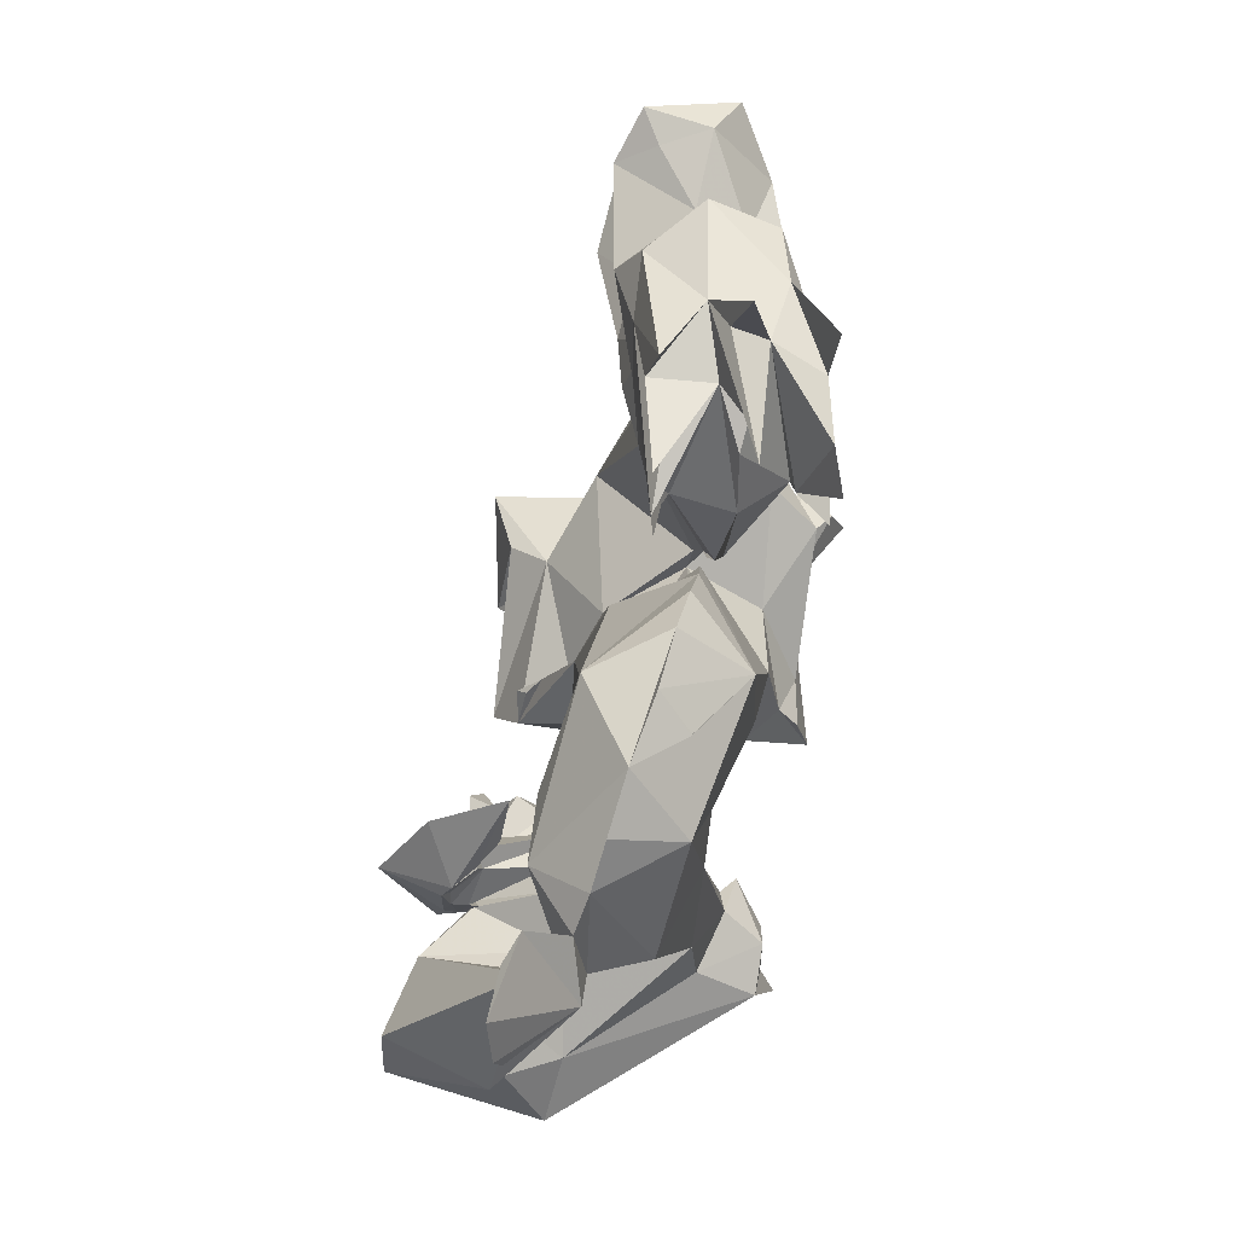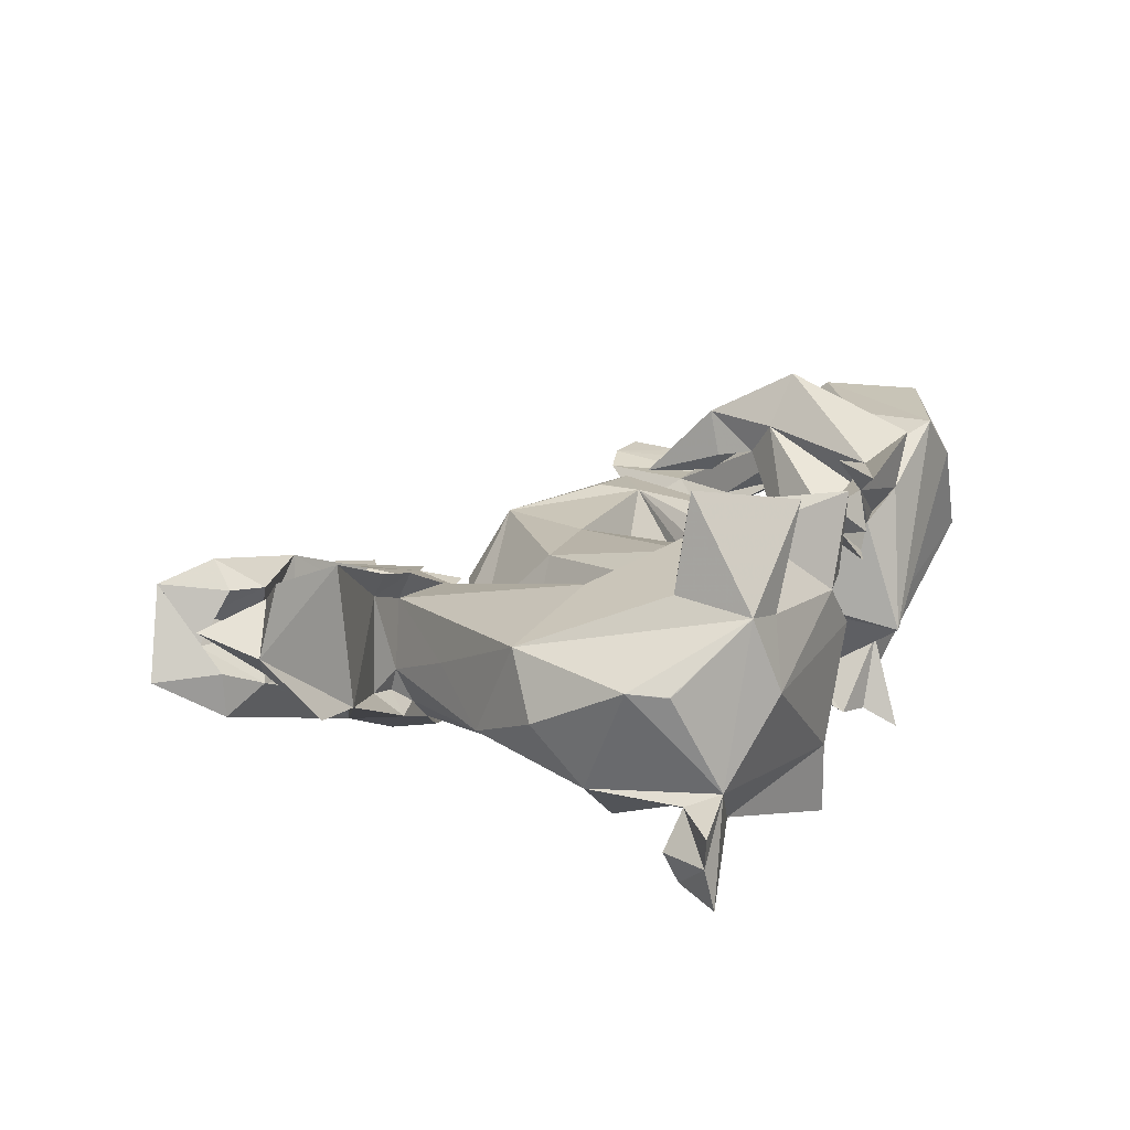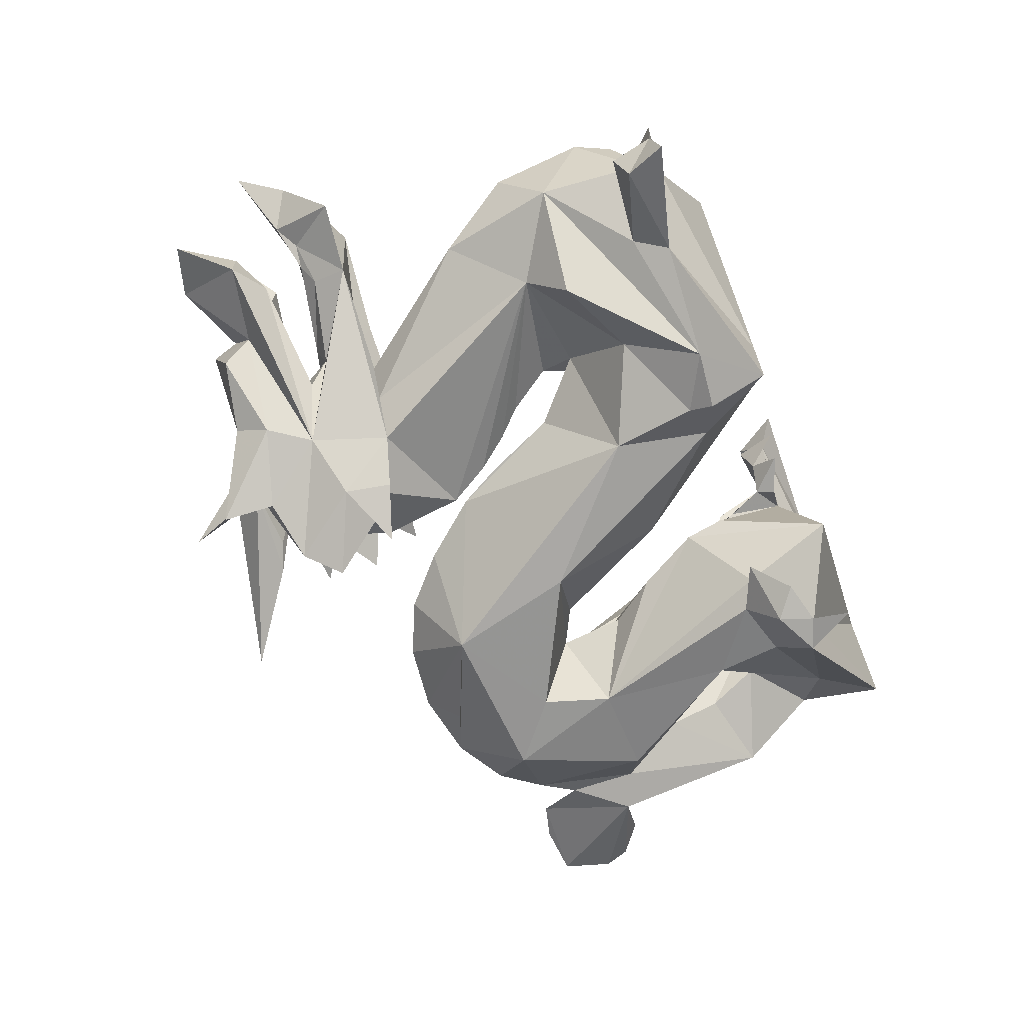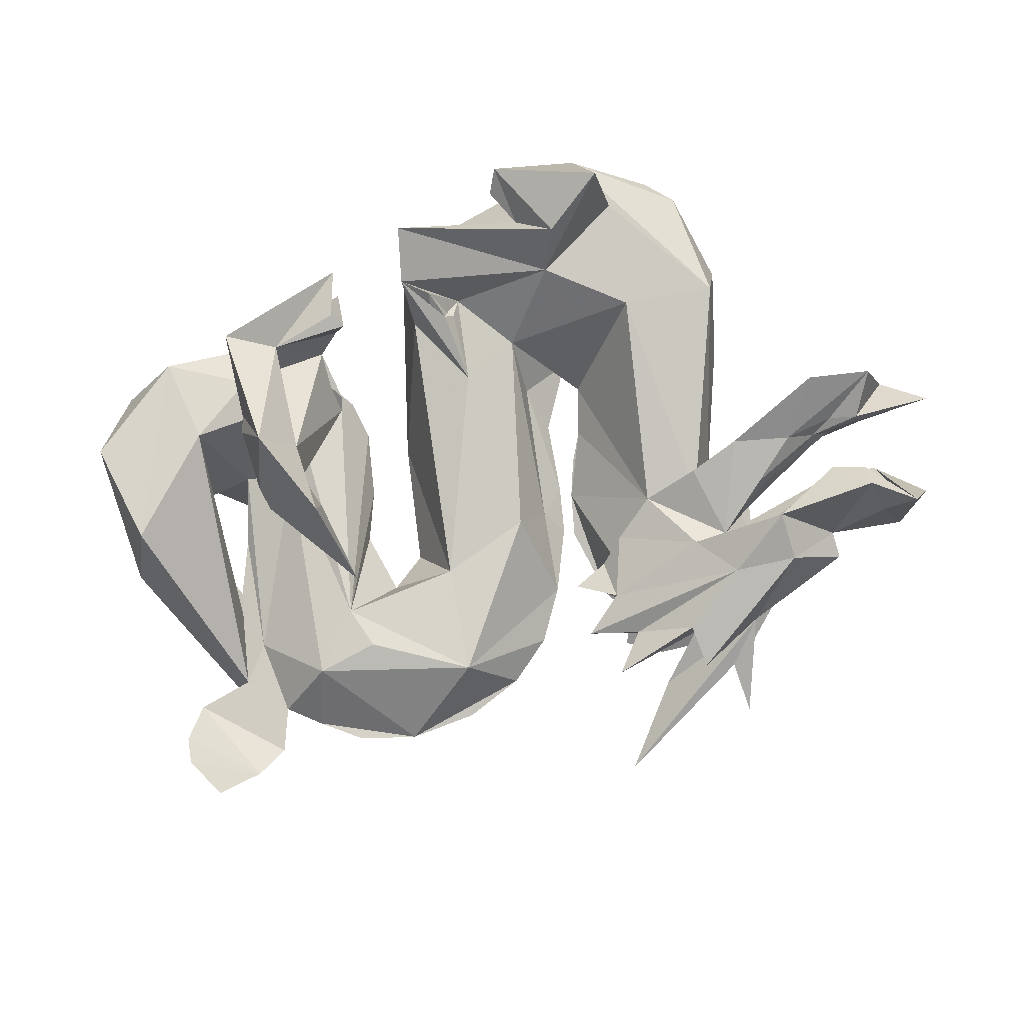
<metadata>
{"format":"obj","ext":"obj","renderer":"f3d","projection":"perspective","resolution":1024,"background":"white","views":[{"elev":57.8,"azim":105.2,"up":"+Y"},{"elev":21.8,"azim":-65.9,"up":"+Z"},{"elev":-70.8,"azim":-68.4,"up":"+Z"},{"elev":73.3,"azim":148.3,"up":"+Z"}]}
</metadata>
<code>
v 4.83 2.912 0.2011
v 3.275 5.089 0.1734
v 3.044 4.437 -2.004
v 6.078 2.629 0.114
v 2.032 6.962 -0.06357
v -6.293 6.493 1.764
v -5.48 7.781 1.136
v -2.955 6.439 0.2911
v 4.665 0.07064 1.113
v -5.393 7.335 -0.2623
v -0.1673 6.386 -1.061
v -1.806 8.372 -0.8641
v 5.031 4.708 -0.9591
v 3.292 3.302 1.108
v -2.005 4.156 -0.7179
v -5.294 8.135 1.503
v -1.507 9.082 -0.131
v 1.529 1.745 -0.06479
v 5.358 1.369 0.1852
v -3.562 7.49 -0.4742
v 5.367 0.07869 -0.3729
v -6.157 6.869 0.306
v -1.717 0.05804 -1.439
v -2.893 1.687 2.501
v 4.471 4.412 -1.711
v -5.445 6.722 1.156
v -0.6339 5.183 -0.5791
v -4.149 1.278 -1.588
v -7.067 7.311 1.2
v 3.067 1.508 1.302
v 0.2778 9.734 -1.832
v 2.097 0.7475 1.647
v -1.003 8.81 -1.418
v -2.972 7.358 0.3745
v -1.418 8.126 -2.495
v -5.522 0.3372 -2.28
v -2.172 6.103 0.2965
v 6.934 5.822 -0.3293
v -2.764 8.8 -0.4578
v -1.128 2.686 -1.969
v -1.43 6.375 -0.02327
v -1.126 1.448 1.074
v -5.375 6.068 1.773
v 5.402 5.121 -0.3156
v -3.898 6.394 -0.8843
v -5.803 6.651 0.1828
v 5.462 6.498 -0.279
v -5.959 7.68 0.05123
v -5.877 8.732 1.23
v -1.973 6.383 -2.235
v 0.8636 0.8932 1.329
v 5.691 2.53 1.754
v -4.602 8.322 -1.041
v -0.2191 8.375 -0.3983
v -3.154 6.148 -1.274
v -6.522 8.505 -0.009273
v 3.224 2.367 2.614
v 2.274 1.69 -2.189
v 0.9513 0.4711 1.613
v 1.336 7.405 -1.124
v -2.154 7.073 -2.348
v 3.06 2.76 1.19
v 1.414 1.589 0.1379
v 6.779 5.43 -0.3897
v -3.924 1.409 3.075
v 1.295 2.221 -0.6172
v -1.162 4.867 -0.8197
v 6.759 6.577 -0.223
v -4.743 7.901 -0.5627
v -5.448 6.7 0.05145
v 0.7929 2.74 -0.9853
v 2.306 4.903 -0.782
v -0.1417 7.506 -0.4023
v -0.9475 1.636 1.127
v -0.823 1.601 1.244
v -0.8985 1.687 1.198
v -2.422 8.678 -1.383
v 5.05 5.789 -0.797
v -2.404 2.999 -0.3972
v -0.9309 6.841 -1.376
v 6.019 6.645 -0.1896
v 2.92 4.774 0.6877
v -5.161 0.9523 -0.9982
v 2.583 0.1181 -3.055
v -4.216 1.516 1.654
v 4.193 6.887 -0.9967
v -0.7593 0.08319 0.1558
v -5.292 1.13 0.6541
v -5.29 1.121 0.6429
v -5.293 1.107 0.6215
v 3.058 0.8698 -2.86
v -5.541 1.676 0.713
v 2.329 7.517 -1.15
v 0.6248 0.2555 1.078
v -1.182 6.655 -2.581
v 2.568 0.6948 -2.821
v 6.29 5.062 -0.4664
v -0.8388 5.53 -0.932
v -1.522 3.134 -0.1902
v -4.114 5.154 -0.06927
v 3.232 5.804 0.1775
v 3.248 5.802 0.1784
v 3.254 5.798 0.1781
v 1.787 -0.03071 -0.9739
v 0.5269 7.039 -1.112
v -5.237 5.974 -0.4538
v -0.7403 1.257 -1.746
v -2.417 9.128 -2.289
v -6.297 5.867 -0.1709
v 5.567 0.9222 1.884
v -0.3656 0.8414 1.675
v 0.5998 0.1829 1.953
v -1.616 8.42 0.07819
v -5.685 0.4183 -1.124
v -5.466 1.125 -1.576
v -5.57 3.056 0.004292
v -5.6 0.4691 -1.63
v 2.85 0.9513 1.449
v -1.321 1.384 -2.147
v -5.116 3.521 0.8844
v 3.121 0.7142 -1.746
v -0.9991 6.571 -0.3311
v 3.591 2.787 1.546
v -2.612 0.2827 2.682
v 4.673 6.295 -0.9174
v -5.726 8.76 0.1986
v -2.385 0.5013 2.35
v 2.764 0.2719 2.029
v 3.393 7.332 -1.059
v -0.9923 7.599 -2.744
v -0.8528 7.204 -0.1621
v -1.788 6.592 -1.908
v 4.709 3.701 -0.2731
v -0.8559 7.929 -0.3445
v -0.5763 1.444 1.592
v -5.113 6.772 0.9005
v -3.02 6.195 0.7634
v 2.708 2.557 1.834
v -2.43 7.238 0.4545
v -1.197 7.782 -1.305
v -3.41 6.365 -1.019
v -2.395 3.494 -0.4933
v 1.354 0.8447 0.5158
v -5.422 8.534 0.89
v -1.582 0.08052 -2.602
v -3.67 8.405 0.6612
v -3.042 7.338 -1.861
v -1.578 3.8 -0.6592
v -3.45 7.993 -1.729
v -4.68 6.611 1.035
v 4.736 0.9649 -0.4837
v 2.489 0.3429 1.175
v 1.571 1.372 -2.197
v 4.622 2.105 0.5562
v -4.881 0.4858 -0.8356
v 2.982 3.691 1.873
v 3.42 2.59 1.481
v -1.319 5.019 -1.037
v -1.007 5.632 -1.21
v 1.962 0.8552 -2.676
v 1.75 3.173 -0.7761
v 4.012 1.524 1.831
v 2.685 0.663 1.505
v -3.837 6.184 1.047
v 2.911 1.379 1.343
v 3.629 6.228 -1.936
v 1.834 0.5883 0.766
v -2.746 8.052 0.5324
v 1.876 1.435 -2.023
v -4.786 7.748 0.2597
v -2.325 8.333 -2.187
v -1.61 2.492 0.674
v -3.885 7.4 -0.7904
v 3.419 2.205 1.496
v 4.159 2.883 -0.4369
v -4.533 8.695 -0.02362
v -2.544 1.09 2.085
v -0.781 0.2395 0.9205
v -4.157 0.3956 1.479
v -1.931 10 -1.223
v 1.14 6.375 -2.152
v -1.429 0.1348 0.9141
v -0.2956 1.337 0.8125
v -1.55 6.708 -2.033
v 1.037 0.8729 2.015
v 0.9854 0.749 0.8451
v 3.189 1.451 -2.01
v -6.676 6.582 0.776
v -5.953 7.656 -0.617
v -3.892 2.53 -2.063
v 1.45 0.5568 0.433
v -0.3896 6.663 -0.3752
v -3.934 0.02547 0.3495
v -2.081 9.223 -0.9148
v -3.947 6.817 -0.6824
v 1.424 5.349 0.04797
v 3.589 1.952 -0.1645
v -4.036 6.982 -0.2217
v -4.941 4.183 -0.5957
v -3.804 7.722 1.088
v -3.692 6.012 -1.269
v 2.913 2.368 0.1078
v -4.151 7.563 0.004536
v 4.886 4.048 -0.2515
v 3.352 1.795 1.648
v -5.276 0.9562 -2.105
v 3.287 2.445 -1.949
v -0.6463 1.316 1.754
v 0.6957 4.411 -2.126
v -1.22 6.52 -0.3787
v 4.844 4.635 -0.5356
v -5.303 2.366 -0.9472
v -3.751 6.414 0.6261
v -0.07992 5.251 0.1413
v 2.82 3.477 1.18
v -1.649 4.539 -0.8345
v -0.73 1.695 1.379
v -3.58 3.11 1.305
v 2.714 5.456 -1.993
v 2.847 2.9 1.315
v 1.244 1.604 -0.5099
v 0.8672 0.343 0.5023
v -4.085 3.144 -1.292
v -4.624 8.301 0.1626
v 1.623 4.569 -1.075
v 3.601 3.131 1.371
v -0.7329 0.1629 2.202
v 2.924 2.542 1.153
v -1.413 8.655 -1.293
v -5.438 6.809 0.6308
v 4.225 5.711 0.03614
v -2.572 2.024 1.827
v 2.336 0.8983 1.134
v -5.034 7.471 1.074
v -3.455 0.3065 1.285
v 3.187 1.477 1.509
v 2.396 1.209 -2.796
v -5.61 8.18 0.7306
v -5.913 8.071 0.3892
v -4.234 6.912 0.2154
v -3.689 6.954 0.5401
v -3.608 7.039 0.08909
v -0.571 1.417 1.598
v -3.744 7.121 -1.097
v -3.869 0.778 -1.749
v 2.452 2.103 0.3186
v 2.124 0.6004 0.8548
v 3.274 1.994 1.293
v -1.343 1.012 -2.447
v -1.367 1.012 -2.446
v -2.611 6.191 -1.778
v -5.822 6.961 1.28
v 5.589 4.97 -1.049
v -5.425 6.806 0.5886
v -0.5846 2.682 0.8163
v 3.149 1.763 1.187
v -2.599 2.014 -1.555
v 3.845 0.1915 1.907
v 3.003 3.663 0.8385
v 2.261 3.894 -0.699
v -2.172 0.9098 -2.228
v -3.41 6.277 -0.6669
v -3.581 7.085 -0.3483
v -1.353 1.012 -2.447
v -3.545 8.535 -1.402
v 2.583 7.003 -1.653
v 2.56 7.006 -1.654
v -5.184 6.536 -0.2051
v -0.5748 1.431 1.595
v -5.433 6.81 0.6113
v 2.571 7.004 -1.654
f 26 252 6
f 114 117 155
f 74 75 76
f 88 89 90
f 69 189 126
f 165 256 30
f 28 261 245
f 32 186 51
f 144 126 49
f 120 116 92
f 125 78 13
f 245 36 206
f 193 23 87
f 137 37 34
f 211 202 197
f 206 117 115
f 108 149 265
f 20 244 195
f 249 119 145
f 140 77 12
f 136 26 150
f 57 138 32
f 195 263 20
f 121 169 160
f 51 59 32
f 257 223 79
f 49 48 239
f 134 54 113
f 160 153 237
f 225 209 72
f 96 160 237
f 160 96 121
f 179 155 193
f 250 249 264
f 188 43 6
f 121 91 21
f 161 260 3
f 231 2 202
f 154 197 162
f 31 33 77
f 136 230 70
f 44 47 78
f 238 7 239
f 231 103 2
f 59 185 32
f 175 133 211
f 77 35 171
f 28 245 206
f 239 48 10
f 243 269 135
f 94 59 51
f 163 152 118
f 176 69 224
f 270 254 230
f 270 136 240
f 270 230 136
f 129 125 86
f 105 60 181
f 271 266 267
f 110 19 4
f 156 226 82
f 215 259 14
f 263 242 34
f 97 253 64
f 160 169 153
f 111 42 232
f 61 184 95
f 262 100 8
f 183 182 87
f 220 18 138
f 217 208 135
f 233 138 143
f 4 44 52
f 76 255 42
f 217 111 255
f 168 73 134
f 189 147 10
f 41 210 122
f 235 124 179
f 252 188 6
f 207 187 58
f 46 70 268
f 2 246 202
f 212 190 261
f 4 133 13
f 25 166 125
f 5 129 60
f 168 131 73
f 21 110 9
f 158 15 216
f 226 156 57
f 98 148 67
f 132 95 184
f 82 215 156
f 197 151 207
f 82 226 14
f 72 3 260
f 154 1 4
f 79 99 148
f 208 42 111
f 237 58 187
f 10 244 173
f 23 155 245
f 57 128 236
f 124 177 24
f 29 22 188
f 18 220 228
f 39 17 113
f 104 258 152
f 258 118 152
f 34 139 200
f 114 155 83
f 72 196 225
f 205 123 57
f 199 100 262
f 62 157 228
f 71 209 225
f 40 98 181
f 108 265 171
f 113 17 168
f 77 33 229
f 28 206 115
f 113 168 134
f 30 202 165
f 26 6 150
f 220 215 14
f 151 91 187
f 49 126 56
f 81 47 97
f 256 248 236
f 1 162 204
f 70 240 198
f 117 206 36
f 264 261 119
f 145 245 261
f 8 218 37
f 200 168 146
f 132 184 77
f 58 153 169
f 212 116 199
f 171 147 149
f 171 35 147
f 163 236 128
f 180 194 77
f 127 235 177
f 92 89 88
f 88 179 92
f 22 136 70
f 11 98 27
f 220 226 62
f 227 24 177
f 247 152 59
f 191 186 222
f 244 10 147
f 80 132 140
f 131 139 41
f 63 143 18
f 143 138 18
f 121 9 104
f 182 183 178
f 257 261 190
f 59 112 185
f 255 214 172
f 143 63 167
f 107 209 23
f 61 130 184
f 37 41 139
f 77 171 265
f 91 237 187
f 50 132 251
f 147 189 69
f 226 157 62
f 172 79 142
f 191 143 167
f 239 7 49
f 31 77 194
f 212 92 116
f 39 33 31
f 212 155 92
f 229 12 77
f 49 16 144
f 214 11 27
f 210 12 131
f 27 99 172
f 198 268 70
f 227 232 24
f 245 145 23
f 12 80 140
f 39 180 77
f 236 163 118
f 79 172 99
f 18 167 63
f 44 4 253
f 131 122 192
f 188 22 109
f 25 175 207
f 29 188 252
f 132 77 140
f 168 17 146
f 2 5 196
f 172 42 255
f 255 196 214
f 24 65 124
f 46 109 22
f 213 262 8
f 36 155 117
f 27 172 214
f 198 240 242
f 4 13 253
f 186 143 222
f 92 179 120
f 253 38 64
f 175 13 133
f 231 78 125
f 37 142 15
f 65 232 85
f 167 186 191
f 269 208 111
f 159 80 158
f 184 35 77
f 84 91 121
f 174 205 236
f 128 57 32
f 164 34 150
f 210 80 12
f 57 123 226
f 106 268 195
f 195 244 147
f 71 225 196
f 200 146 224
f 33 12 229
f 37 210 41
f 3 66 161
f 157 226 123
f 150 6 43
f 263 195 198
f 241 150 34
f 2 18 246
f 132 159 251
f 207 151 187
f 13 78 253
f 12 54 134
f 134 73 12
f 190 212 223
f 251 106 147
f 149 53 265
f 176 265 53
f 53 149 69
f 220 156 215
f 53 69 176
f 267 266 181
f 267 181 93
f 146 17 39
f 66 104 221
f 164 150 43
f 253 78 47
f 146 39 176
f 106 45 213
f 155 212 83
f 237 91 96
f 38 253 68
f 61 95 50
f 14 226 220
f 220 138 156
f 48 189 10
f 251 61 50
f 224 16 200
f 251 201 106
f 107 119 40
f 3 166 25
f 110 4 52
f 256 236 30
f 180 39 194
f 162 52 44
f 182 193 87
f 58 3 207
f 209 107 40
f 166 219 181
f 65 24 232
f 159 223 251
f 198 242 263
f 179 65 85
f 162 44 204
f 107 23 145
f 131 41 122
f 118 258 162
f 2 72 260
f 161 2 260
f 18 2 66
f 16 234 200
f 236 118 30
f 181 219 209
f 43 213 164
f 201 45 106
f 211 78 231
f 166 129 86
f 105 5 60
f 100 120 8
f 139 168 200
f 221 18 66
f 9 110 258
f 146 176 224
f 106 213 43
f 179 193 235
f 201 55 141
f 170 239 10
f 227 177 182
f 18 228 246
f 49 7 16
f 66 169 104
f 32 112 128
f 28 115 83
f 9 258 104
f 170 200 234
f 34 203 20
f 115 117 83
f 131 168 139
f 65 179 124
f 100 199 120
f 121 104 169
f 177 124 127
f 196 255 183
f 107 145 119
f 203 170 173
f 173 170 10
f 95 132 50
f 39 265 176
f 244 20 173
f 253 47 68
f 25 207 3
f 201 251 55
f 253 97 44
f 147 106 195
f 151 21 91
f 21 151 19
f 27 67 99
f 212 261 28
f 99 67 148
f 59 128 112
f 82 259 215
f 36 245 155
f 39 31 194
f 170 234 238
f 104 152 167
f 167 152 247
f 196 5 214
f 129 266 93
f 61 35 130
f 239 170 238
f 223 158 216
f 91 84 96
f 232 218 85
f 85 218 120
f 120 179 85
f 263 34 20
f 126 189 56
f 12 39 113
f 109 106 188
f 142 218 172
f 45 141 262
f 5 101 103
f 101 102 103
f 137 164 213
f 186 59 94
f 28 83 212
f 183 255 111
f 40 119 257
f 182 177 235
f 237 153 58
f 224 126 144
f 262 55 199
f 72 209 219
f 113 54 12
f 82 14 259
f 22 70 46
f 89 155 179
f 88 89 179
f 34 242 241
f 23 193 155
f 241 136 150
f 203 173 20
f 34 37 139
f 19 154 4
f 197 175 211
f 169 3 58
f 40 181 209
f 228 220 62
f 72 2 196
f 178 227 182
f 136 252 26
f 55 223 199
f 101 2 103
f 210 158 80
f 163 128 152
f 129 231 125
f 174 123 205
f 110 52 258
f 94 51 186
f 156 138 57
f 205 57 236
f 178 111 227
f 172 232 42
f 79 40 257
f 240 136 242
f 75 217 76
f 104 167 221
f 151 154 19
f 30 197 202
f 235 127 124
f 47 81 68
f 165 246 248
f 248 256 165
f 218 8 120
f 117 114 83
f 116 120 199
f 246 165 202
f 32 143 186
f 228 157 174
f 77 265 39
f 110 21 19
f 236 248 174
f 143 191 222
f 238 234 7
f 204 211 133
f 211 44 78
f 204 133 1
f 118 162 30
f 249 145 264
f 233 32 138
f 121 96 84
f 93 60 129
f 60 93 181
f 258 52 162
f 69 126 224
f 223 15 142
f 71 183 87
f 135 269 217
f 211 231 202
f 257 190 223
f 188 106 43
f 42 208 75
f 76 217 255
f 42 75 76
f 4 1 133
f 86 125 166
f 13 25 125
f 72 219 3
f 71 87 23
f 23 209 71
f 105 181 11
f 40 79 148
f 148 98 40
f 11 181 98
f 64 38 81
f 68 81 38
f 47 44 97
f 97 64 81
f 1 154 162
f 70 230 270
f 270 240 70
f 264 145 261
f 119 249 264
f 149 108 171
f 147 69 149
f 92 155 89
f 22 29 136
f 121 21 9
f 257 119 261
f 39 12 33
f 214 5 11
f 131 192 122
f 122 210 131
f 12 73 131
f 198 195 268
f 227 111 232
f 197 207 175
f 25 13 175
f 46 268 106
f 106 109 46
f 213 45 262
f 15 158 37
f 210 37 158
f 218 142 37
f 167 247 59
f 59 186 167
f 269 135 208
f 111 217 269
f 184 130 35
f 164 137 34
f 132 80 159
f 48 49 56
f 56 189 48
f 251 147 61
f 224 144 16
f 3 219 166
f 182 235 193
f 161 66 2
f 16 7 234
f 201 141 45
f 166 181 129
f 105 11 5
f 221 167 18
f 66 3 169
f 32 185 112
f 170 203 200
f 34 200 203
f 27 98 67
f 59 152 128
f 267 93 266
f 129 181 266
f 61 147 35
f 223 159 158
f 103 231 5
f 5 2 101
f 213 8 137
f 37 137 8
f 262 141 55
f 241 242 136
f 136 29 252
f 212 199 223
f 55 251 223
f 129 5 231
f 174 157 123
f 178 183 111
f 172 218 232
f 75 208 217
f 151 197 154
f 30 162 197
f 32 233 143
f 174 248 228
f 246 228 248
f 211 204 44
f 223 216 15
f 142 79 223
f 71 196 183

</code>
